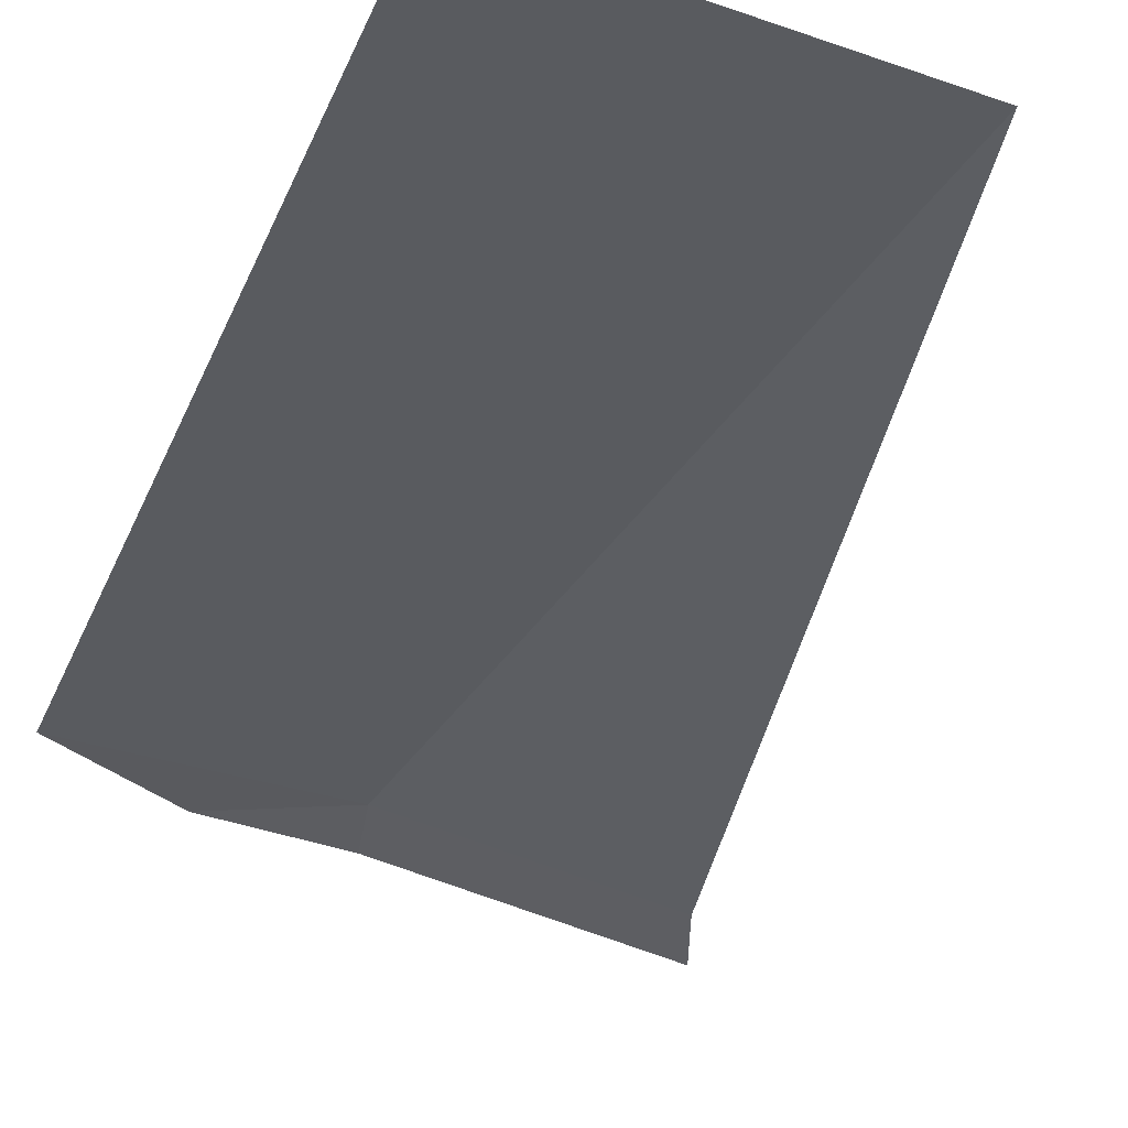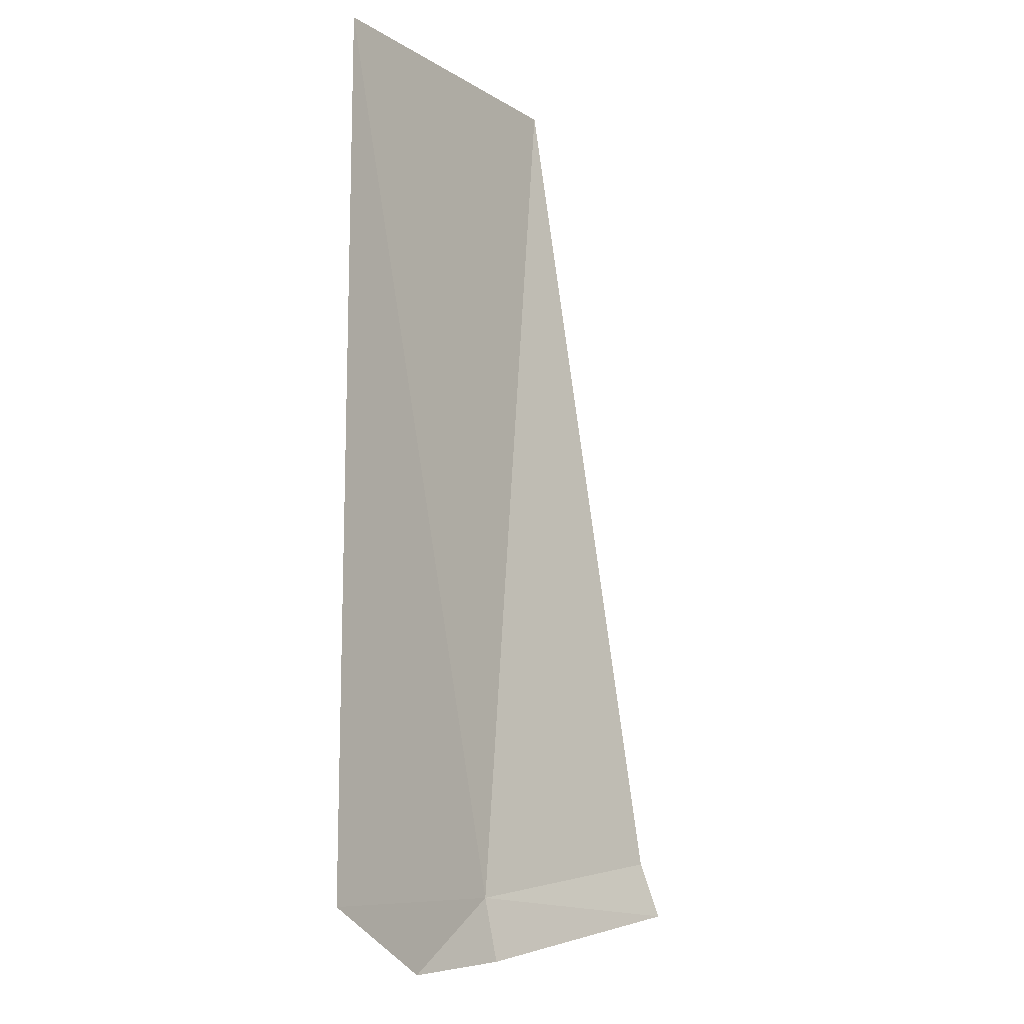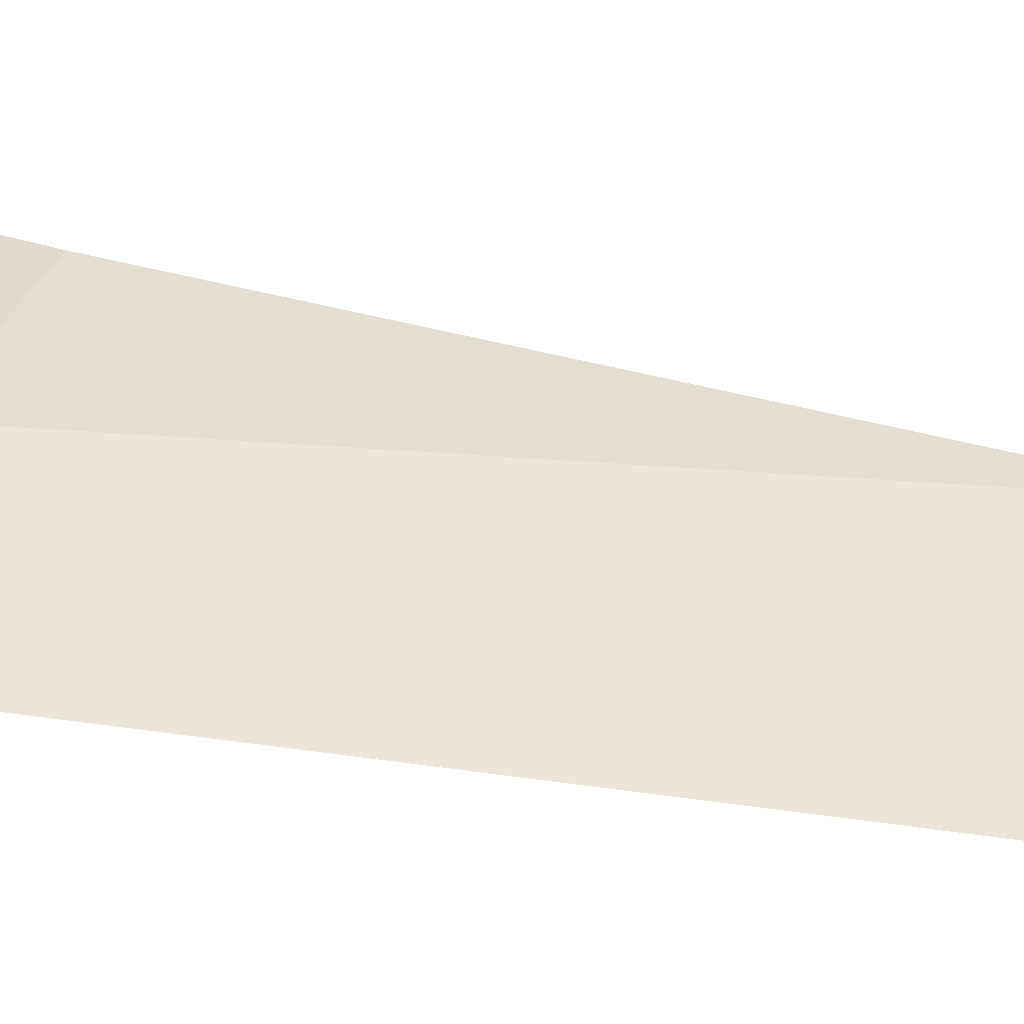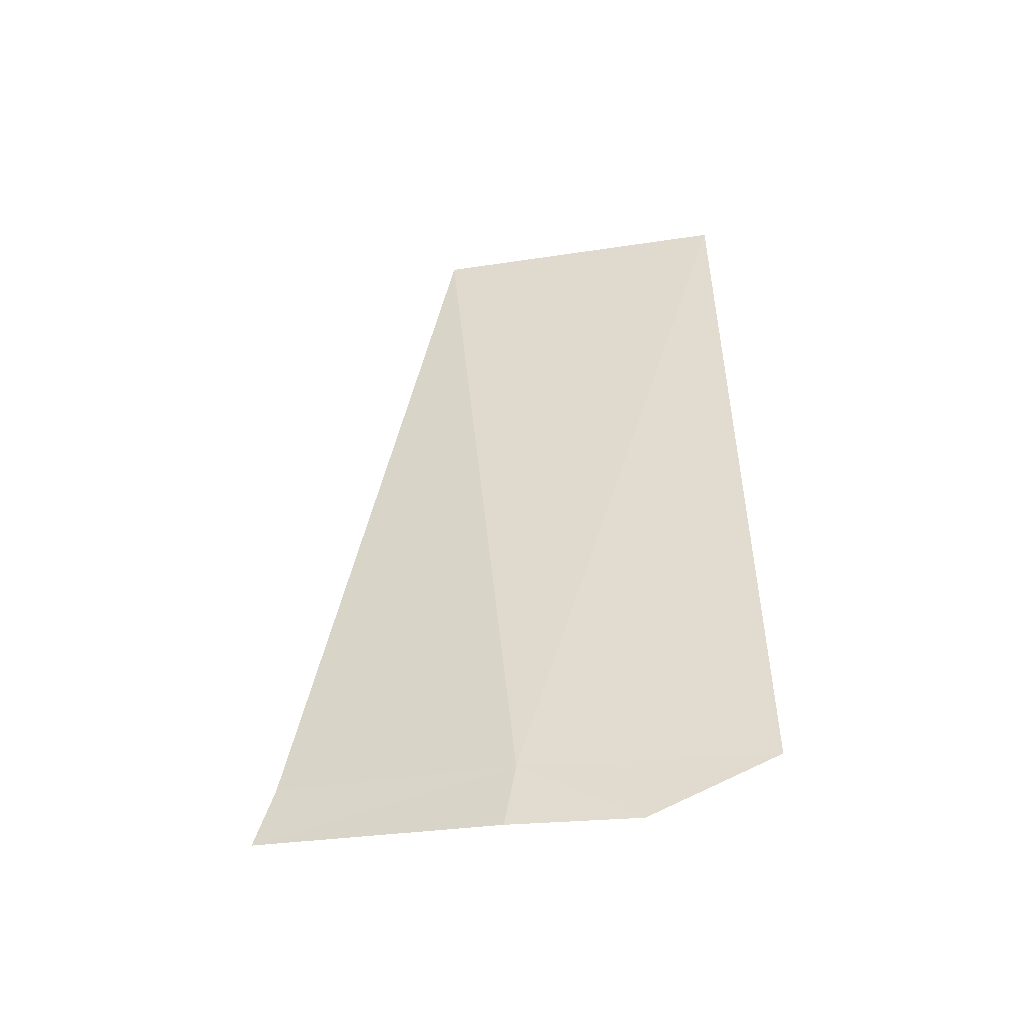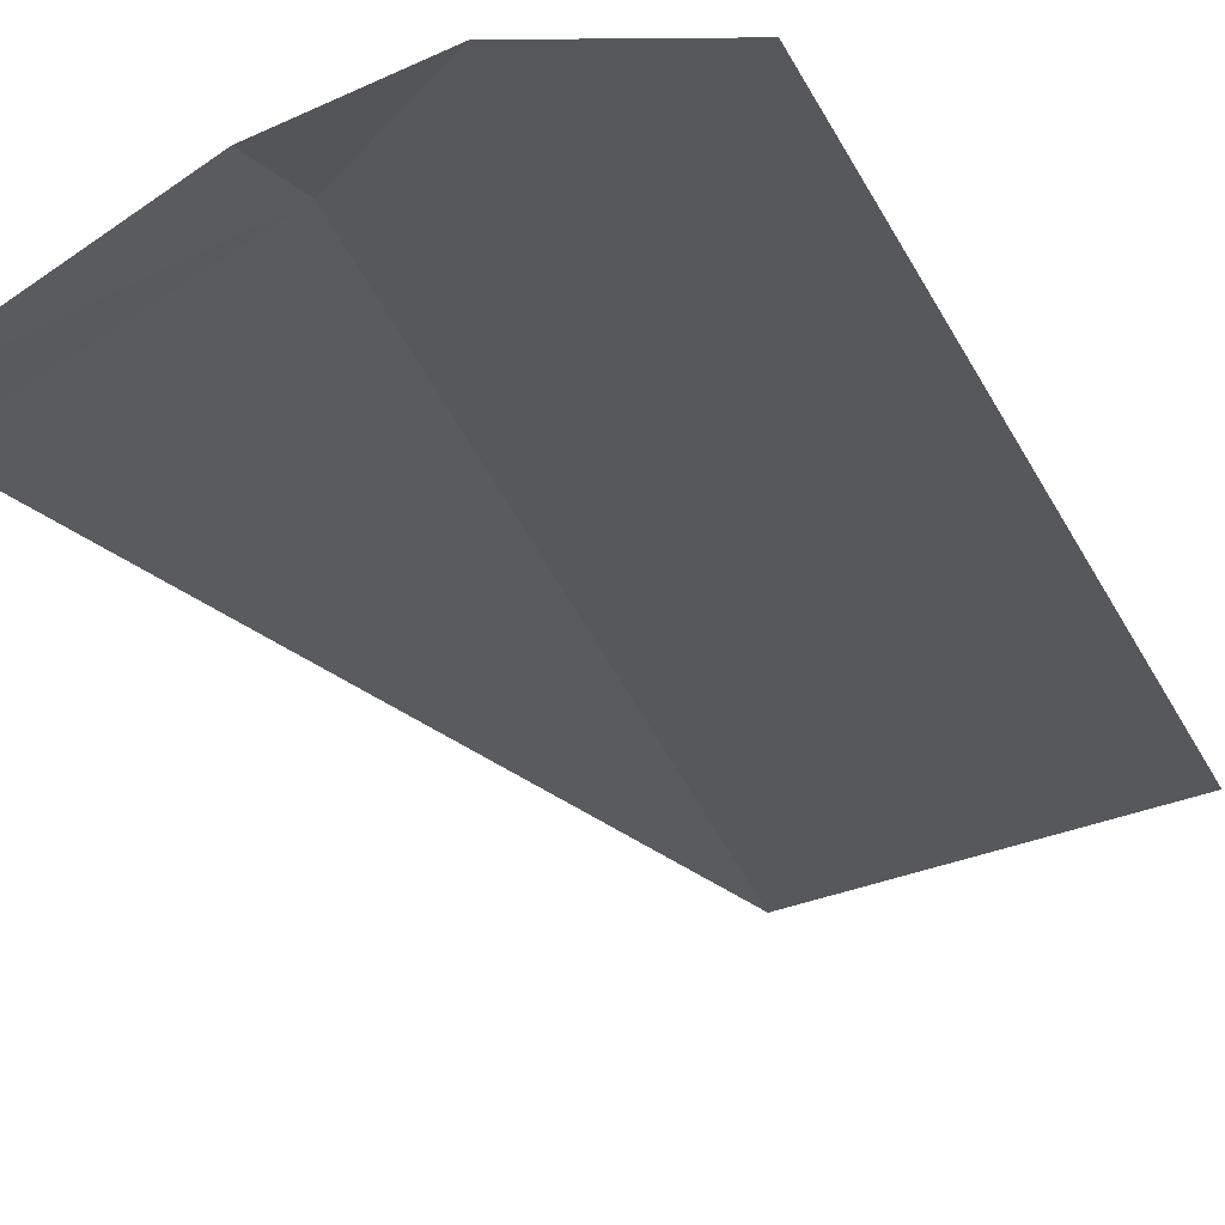
<metadata>
{"format":"obj","ext":"obj","renderer":"f3d","projection":"perspective","resolution":1024,"background":"white","views":[{"elev":-30.8,"azim":-19.3,"up":"+Y"},{"elev":-12.8,"azim":-60.8,"up":"+Z"},{"elev":52.2,"azim":-81.5,"up":"+Y"},{"elev":-51.7,"azim":-178.3,"up":"+Z"},{"elev":-26.5,"azim":-159.0,"up":"+Y"}]}
</metadata>
<code>
v 2.821 3.442 1.921
v 2.816 3.442 1.917
v 2.822 3.441 1.918
v 2.831 3.438 1.92
v 2.83 3.439 1.922
v 2.811 3.443 1.92
v 2.824 3.441 1.957
v 2.811 3.443 1.957
f 1 3 2
f 1 5 4
f 1 2 6
f 1 4 3
f 1 7 5
f 1 6 8
f 1 8 7

</code>
